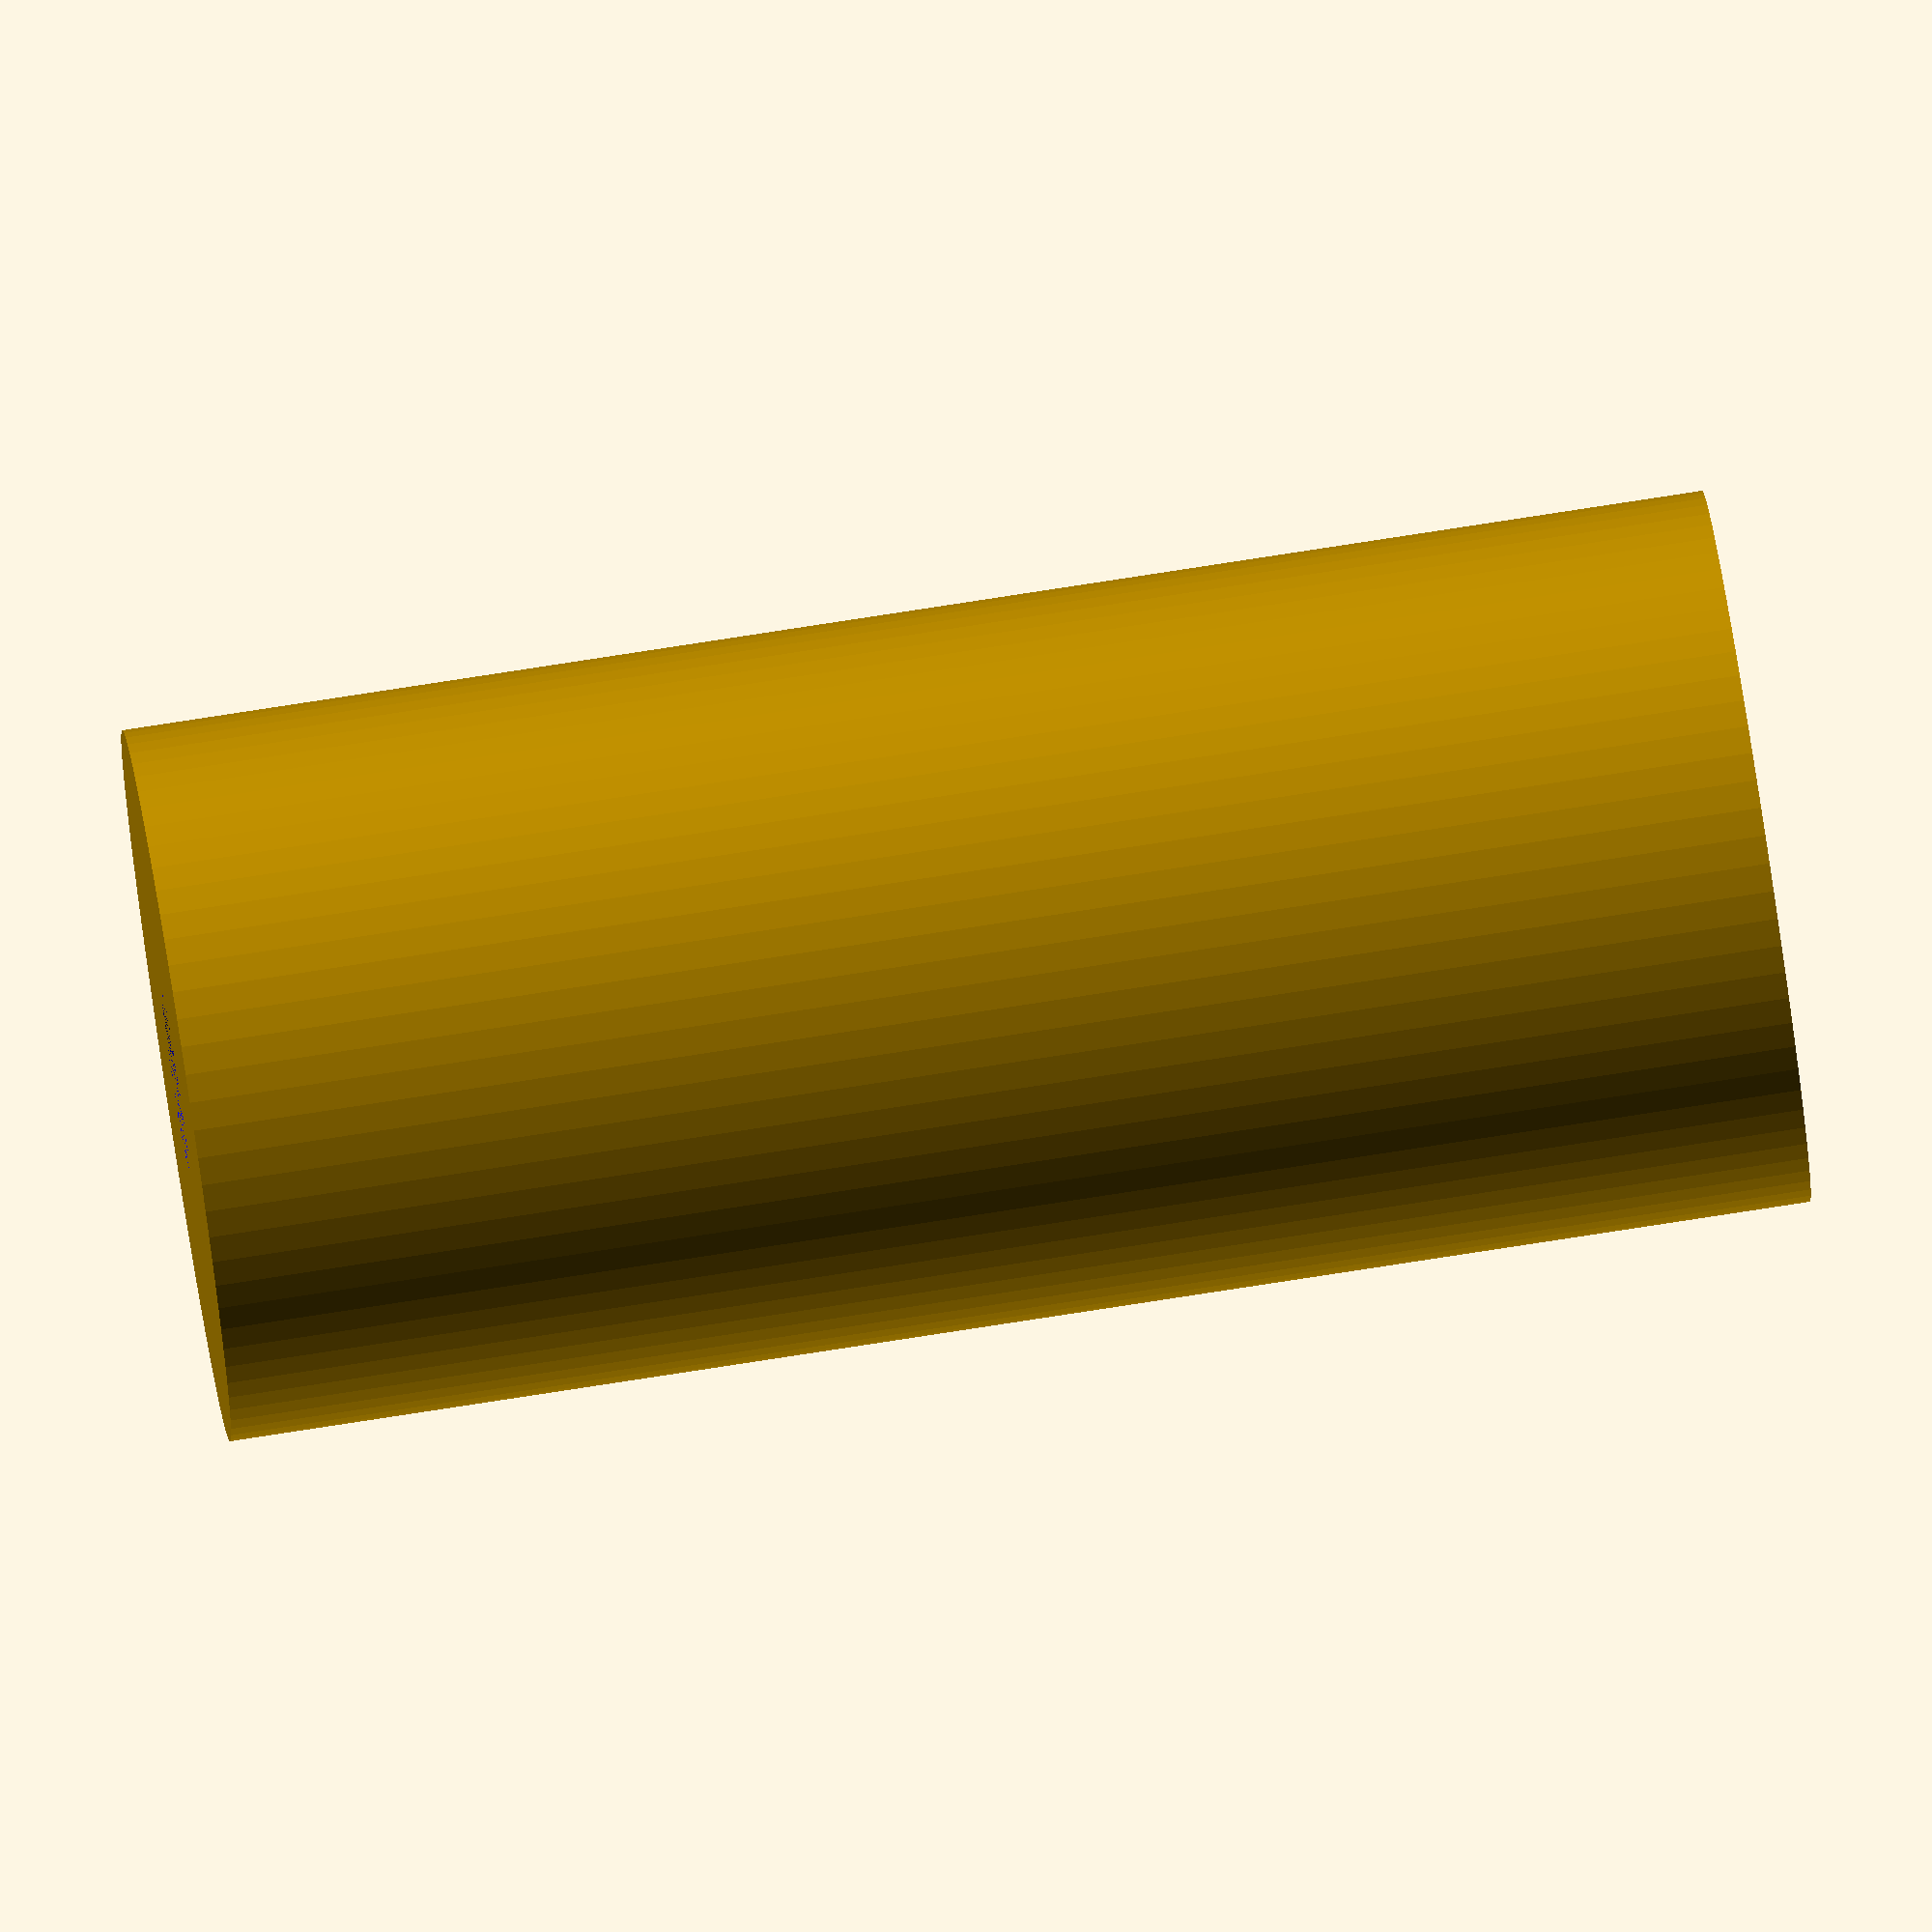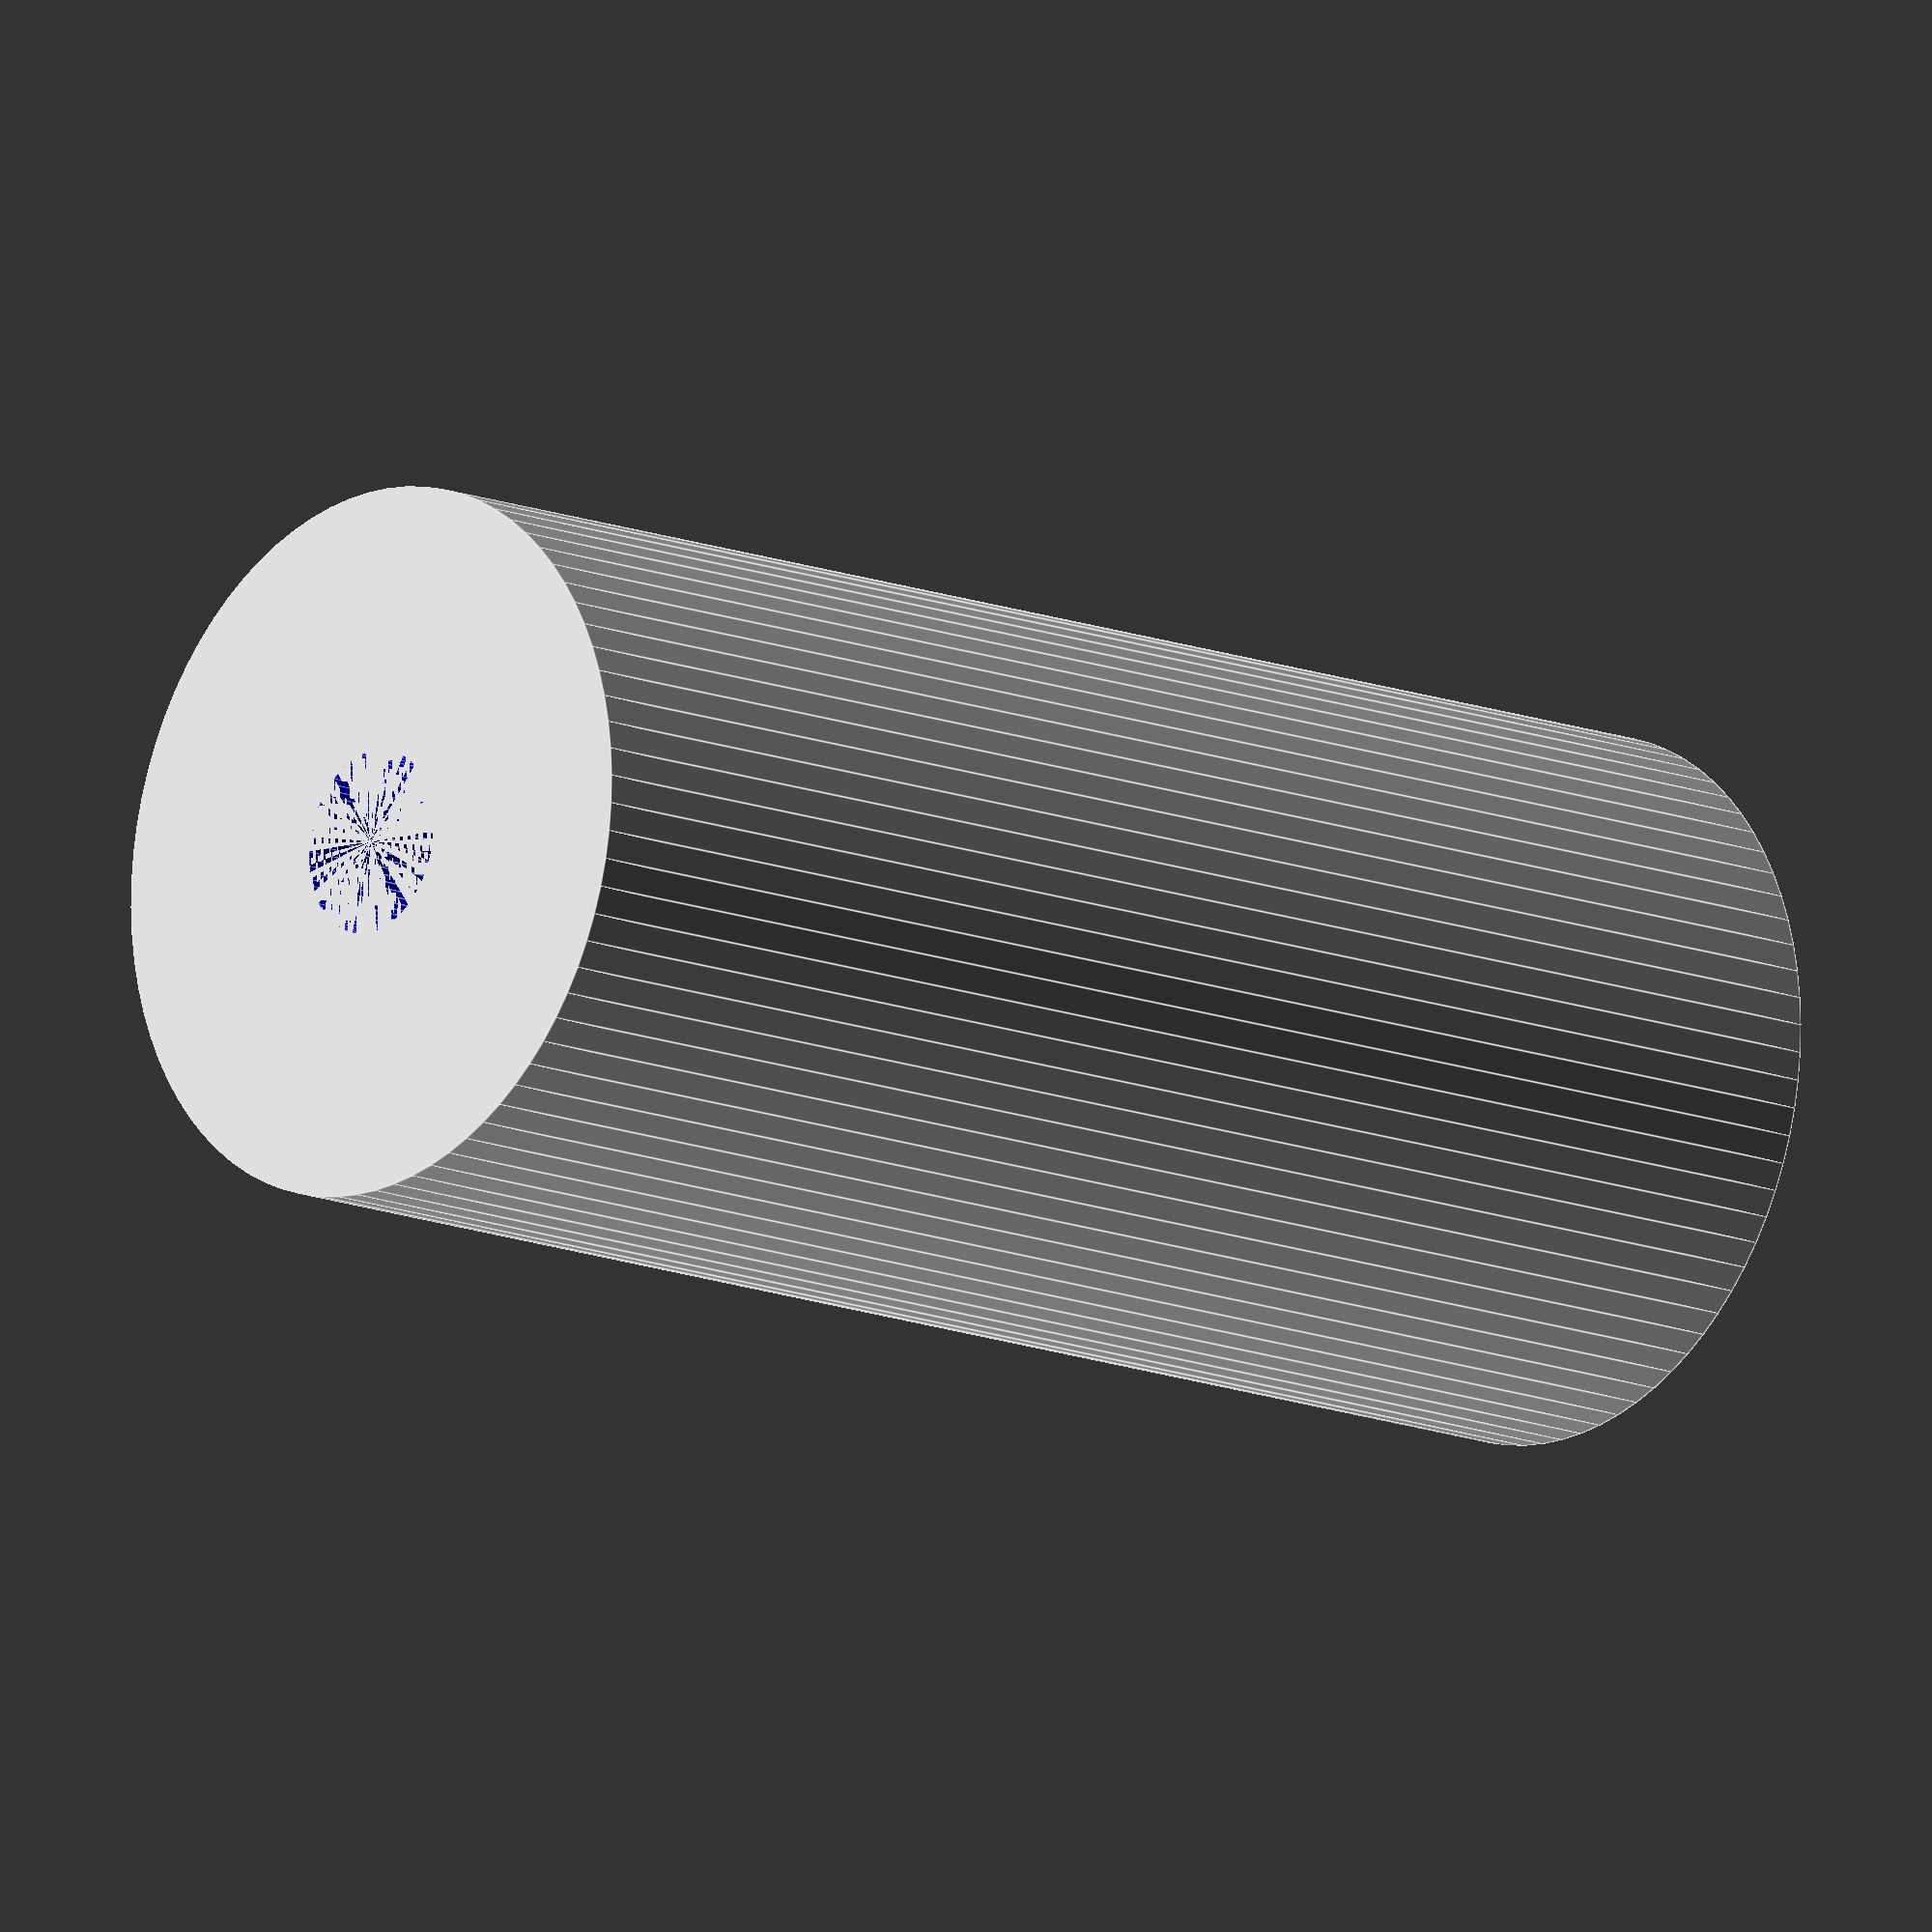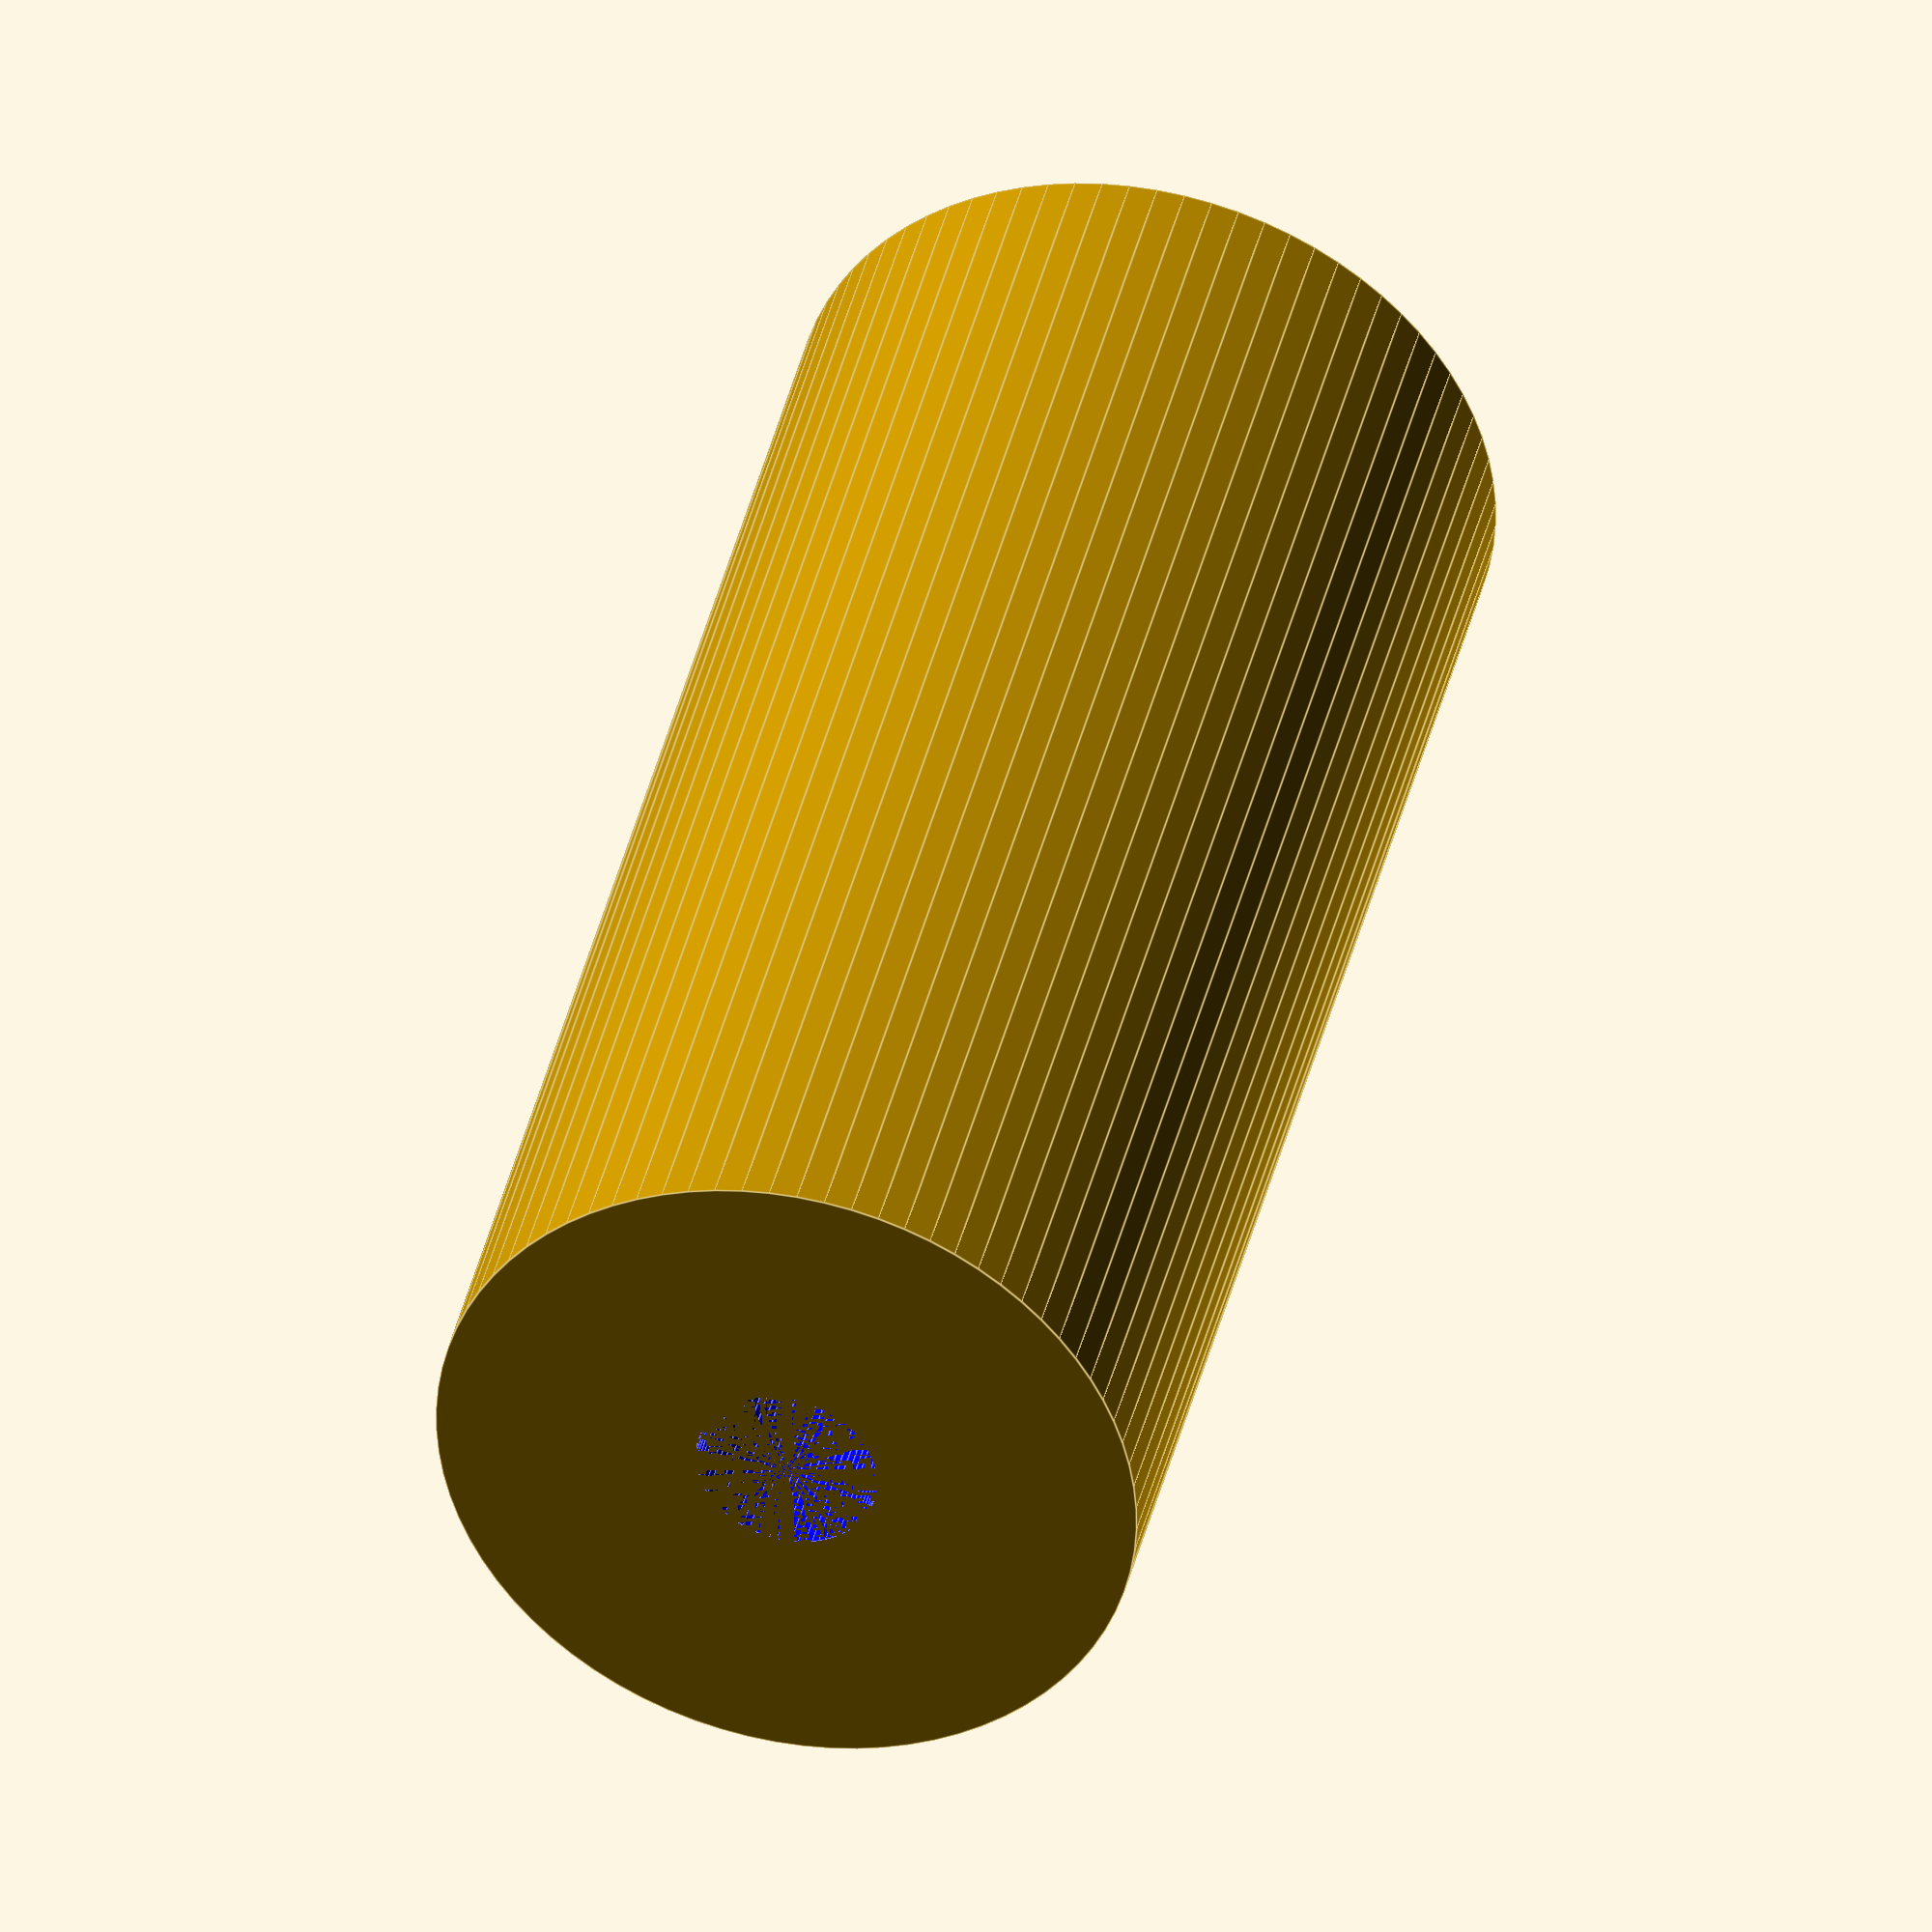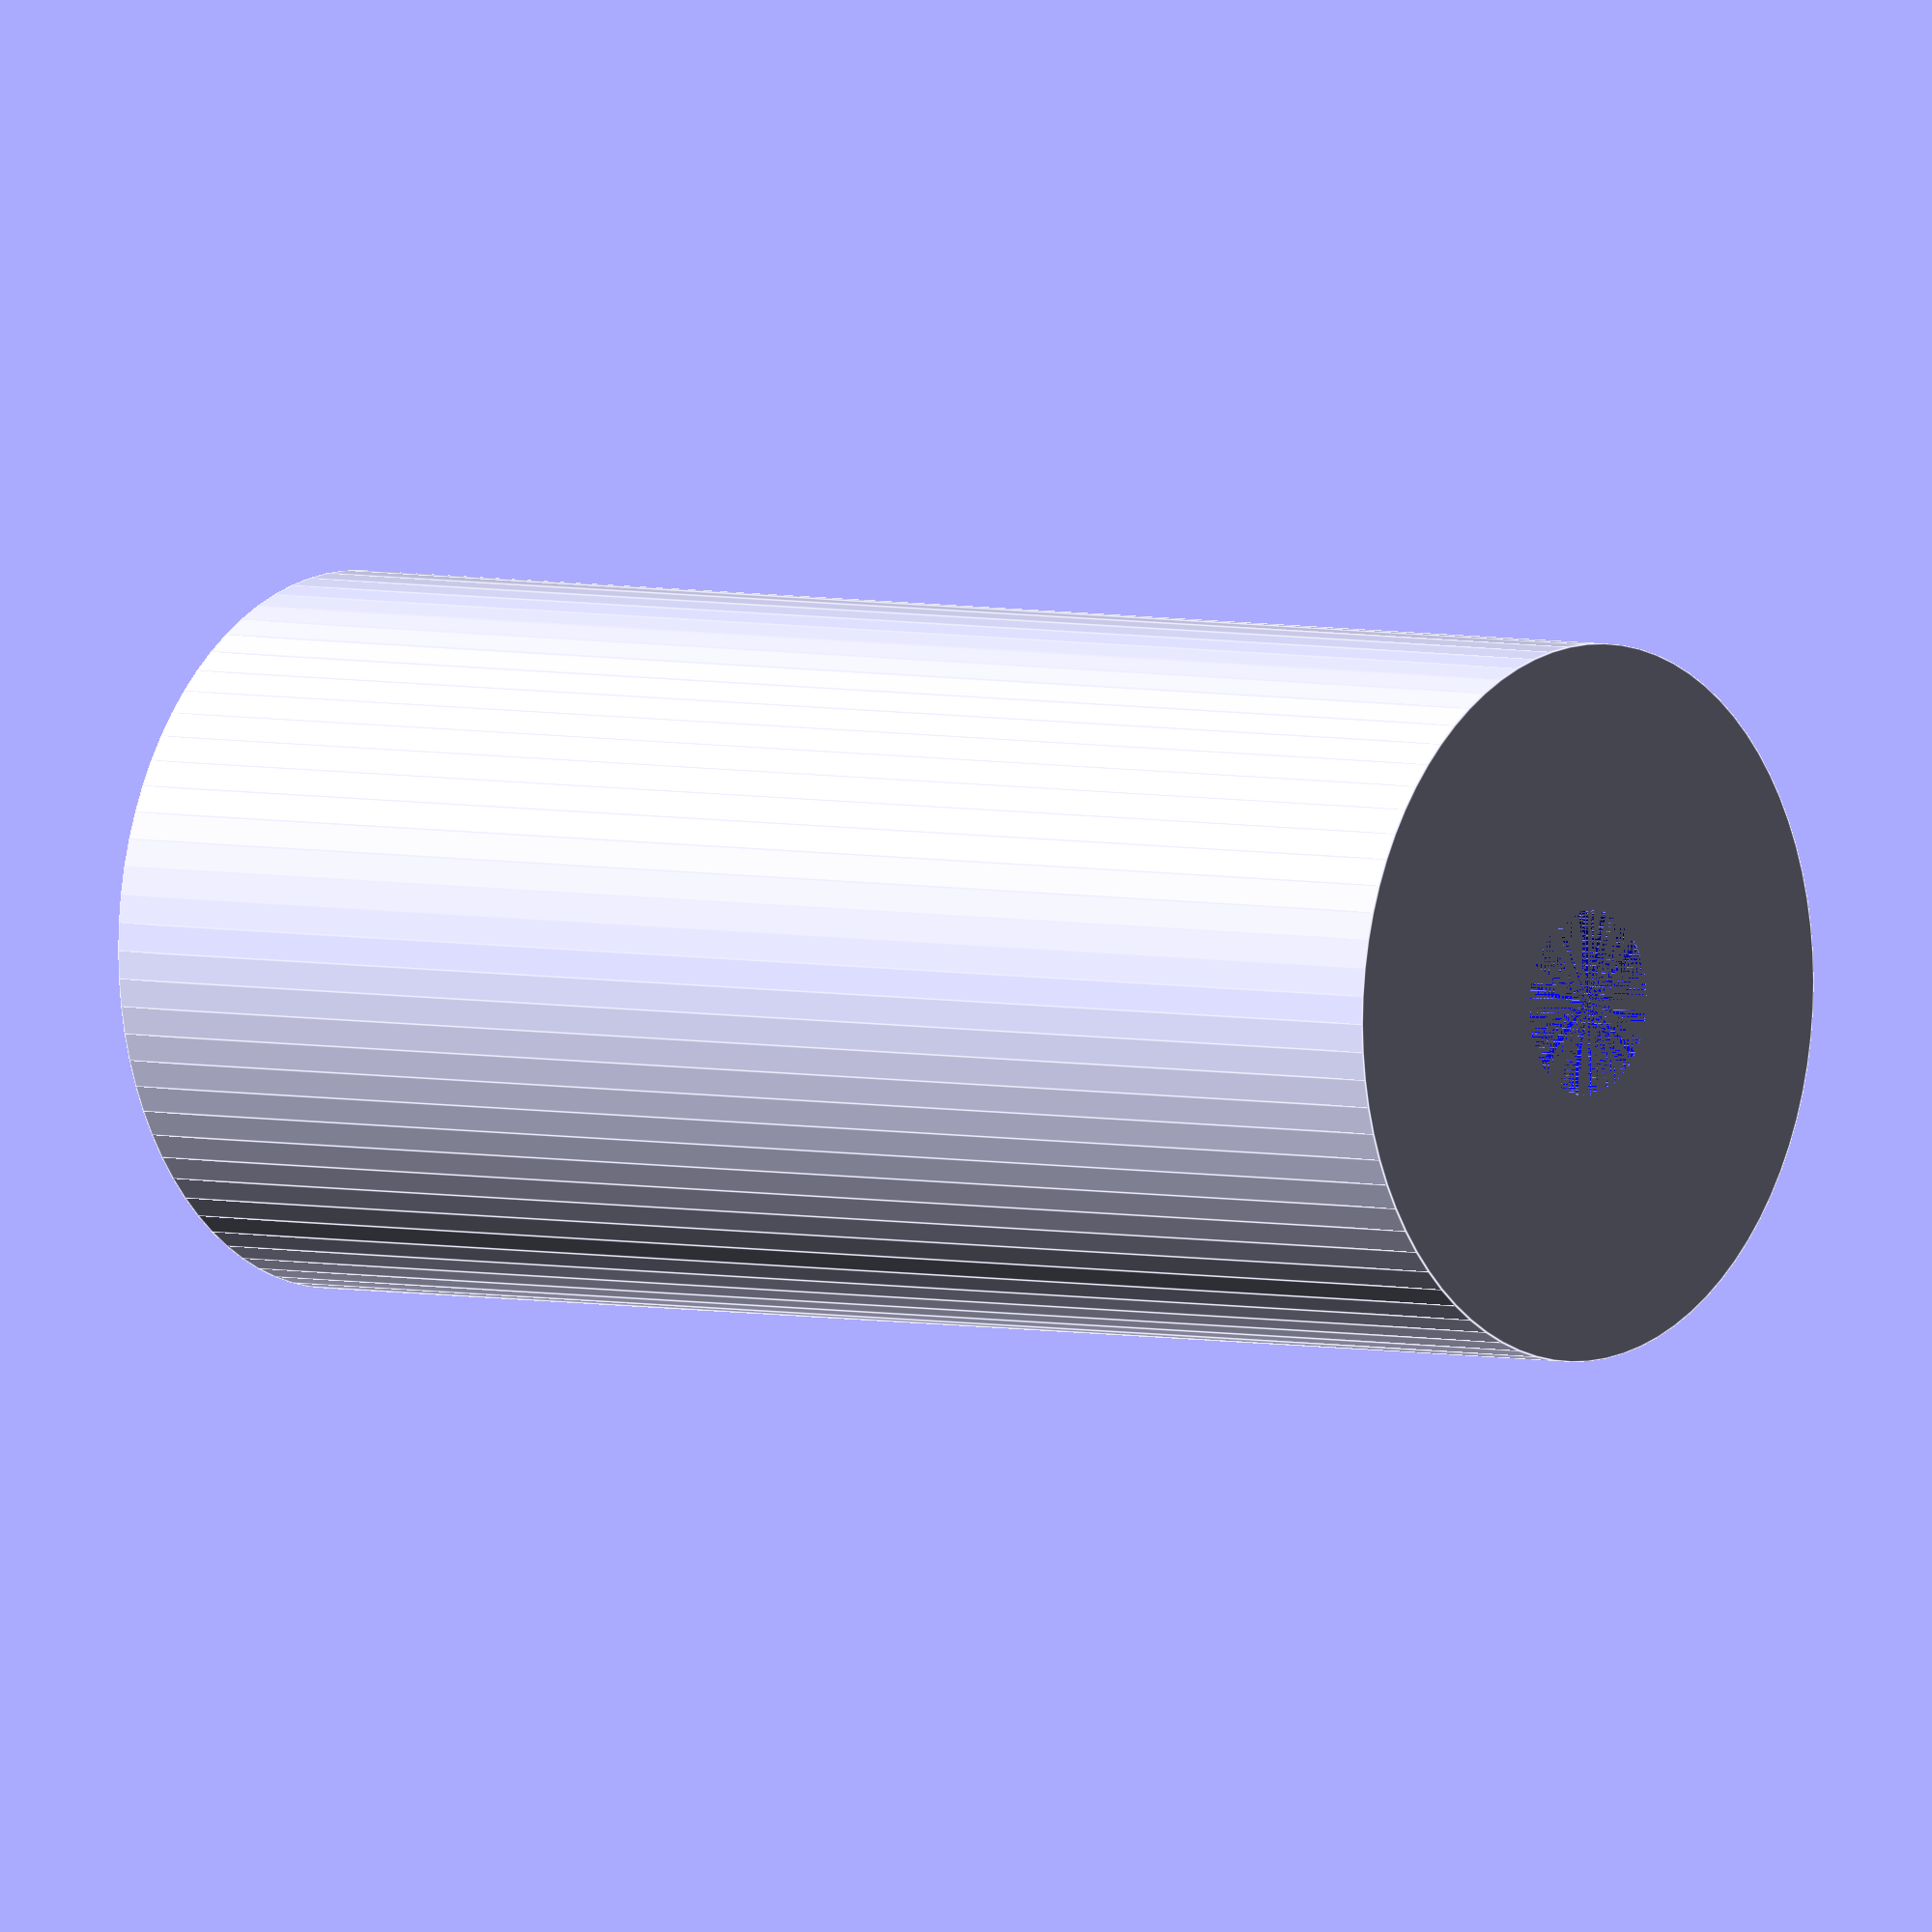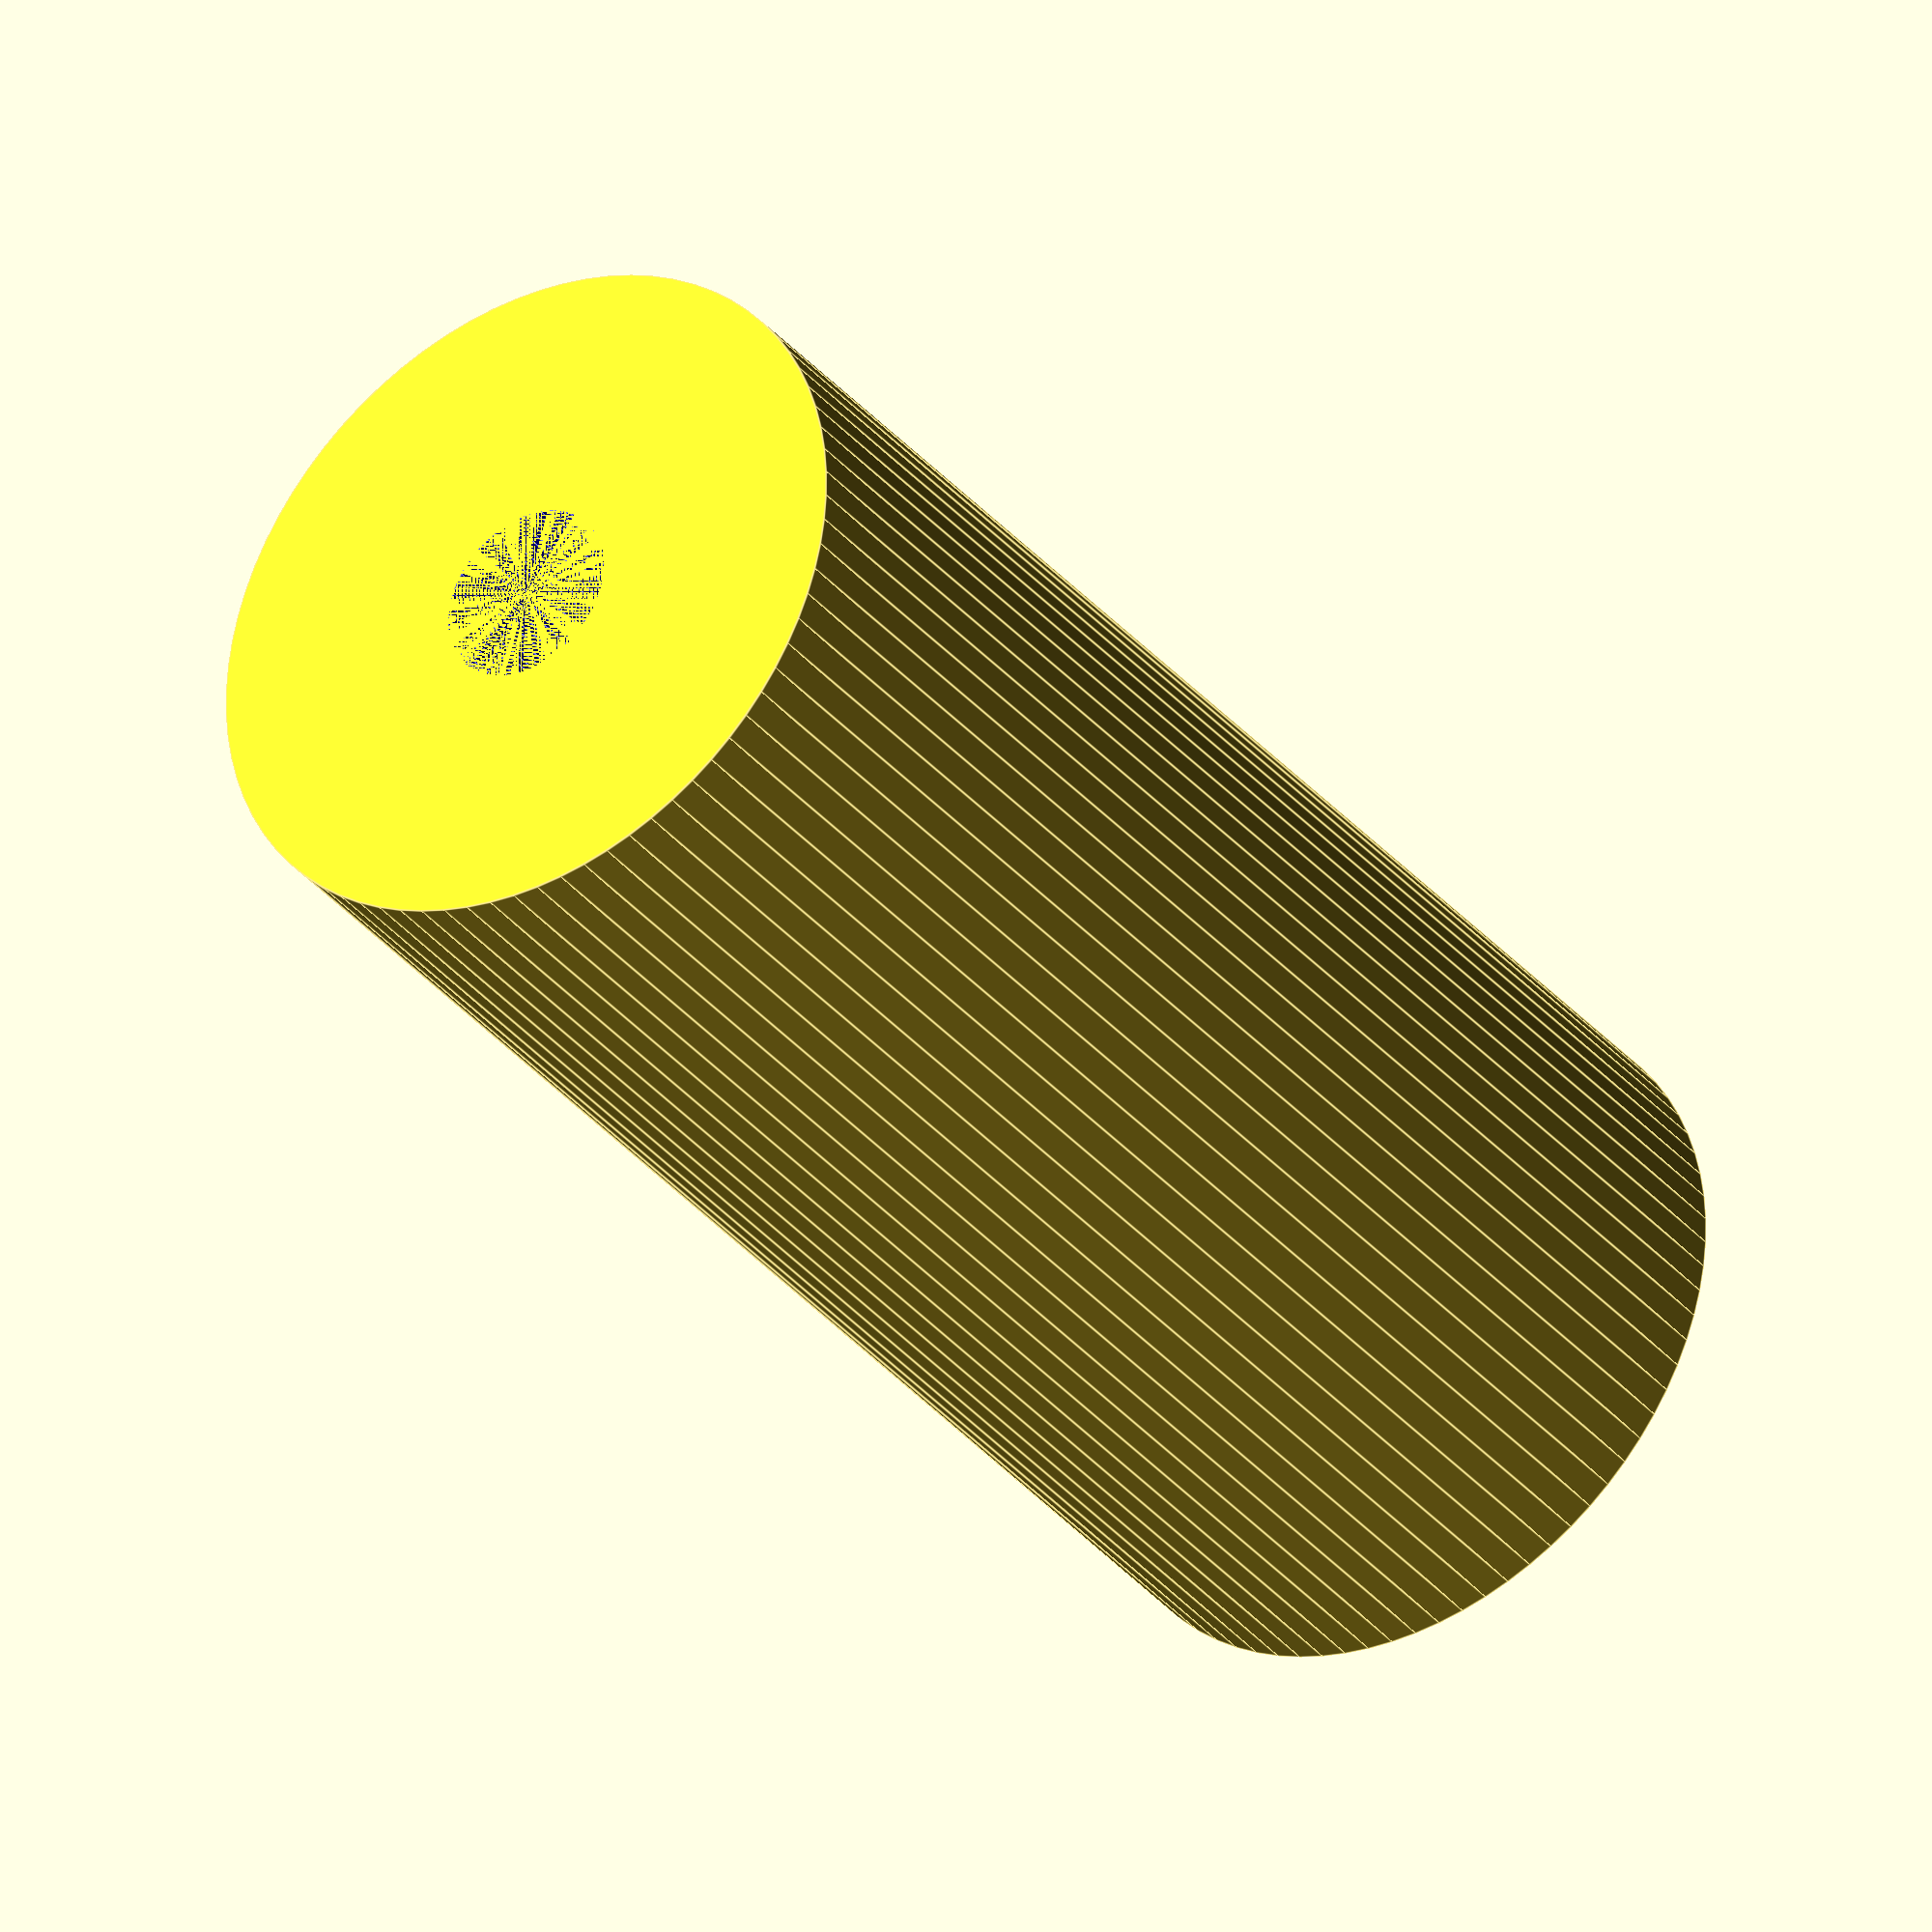
<openscad>

bolt_thickness=3;
wall_thickness=5;
bracket_height=28;



resolution=80;

	difference(){
		union(){
 
			//outside wall
			 cylinder(r=(bolt_thickness+.5)/2+wall_thickness,h=bracket_height+2,center=true,$fn=resolution);					

		
				}	


				//inside bolt
				color ("blue")
				cylinder(r=(bolt_thickness+.5)/2,h=bracket_height+2,center=true,$fn=resolution);				
				
}



</openscad>
<views>
elev=101.6 azim=356.5 roll=98.8 proj=o view=wireframe
elev=13.5 azim=221.1 roll=228.1 proj=o view=edges
elev=319.7 azim=24.3 roll=13.0 proj=o view=edges
elev=175.8 azim=188.8 roll=231.1 proj=o view=edges
elev=34.0 azim=2.0 roll=213.4 proj=o view=edges
</views>
